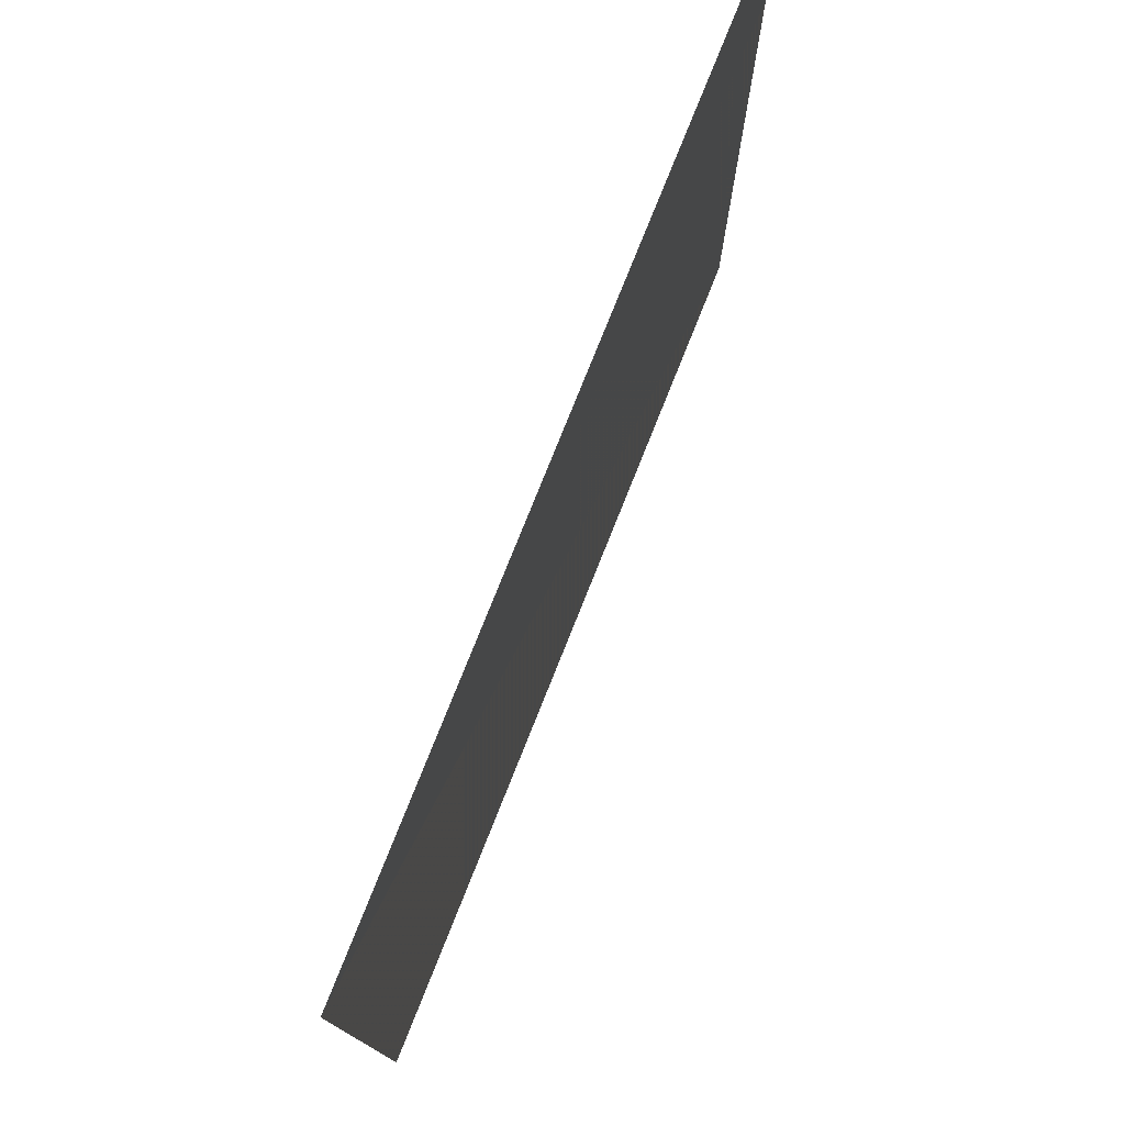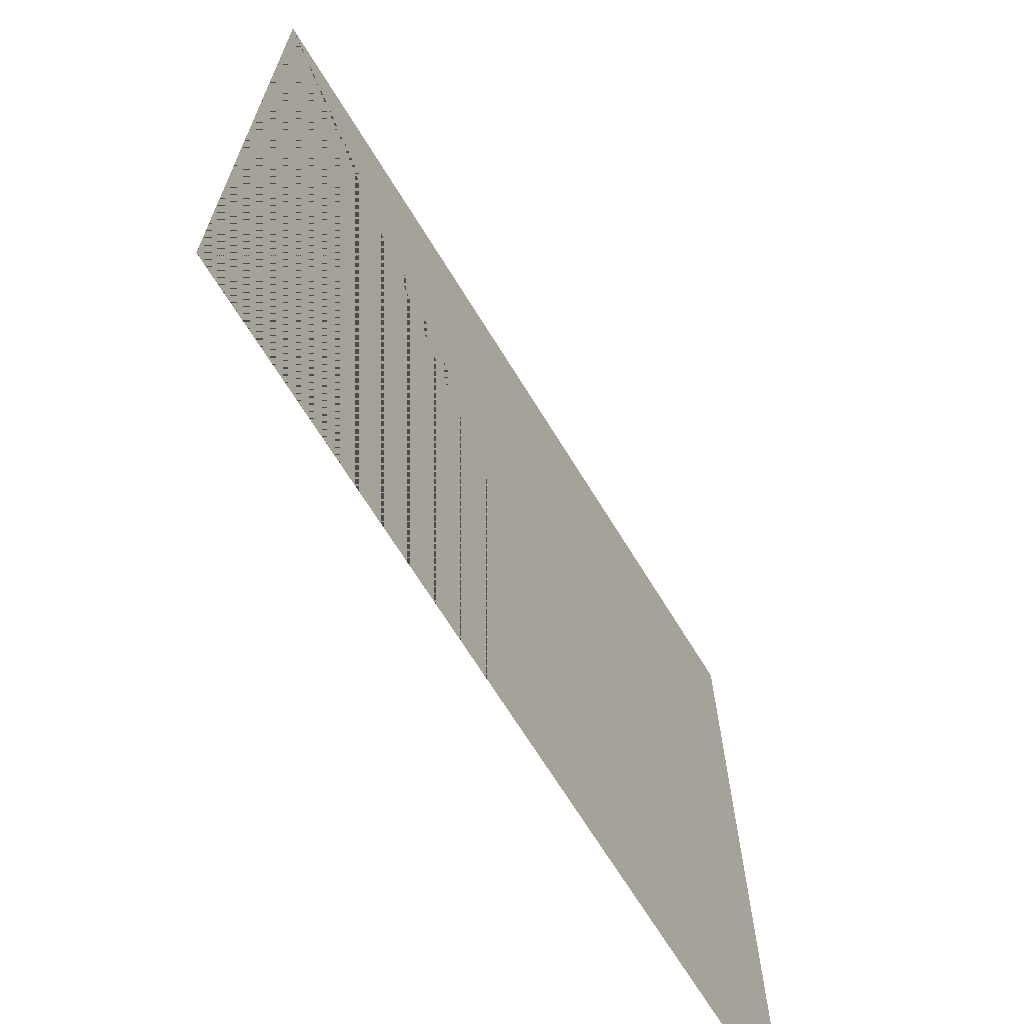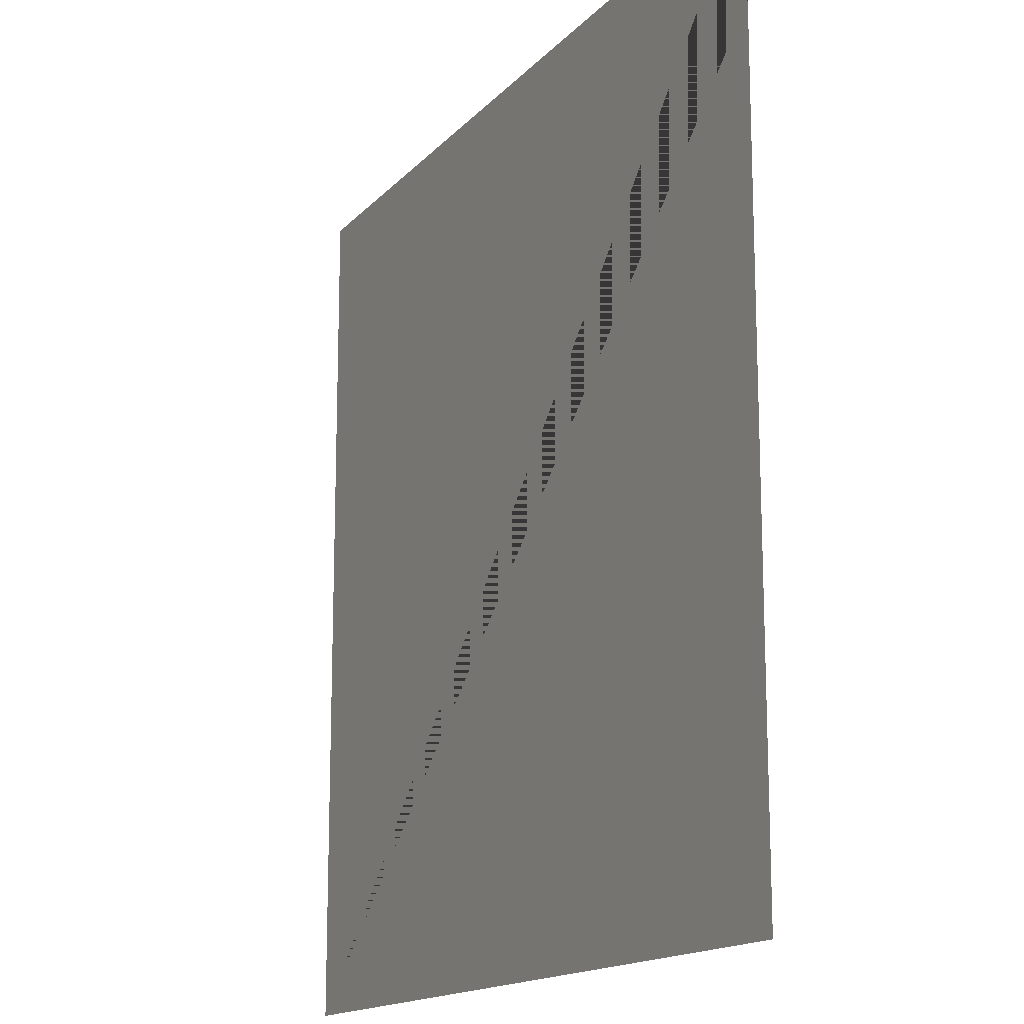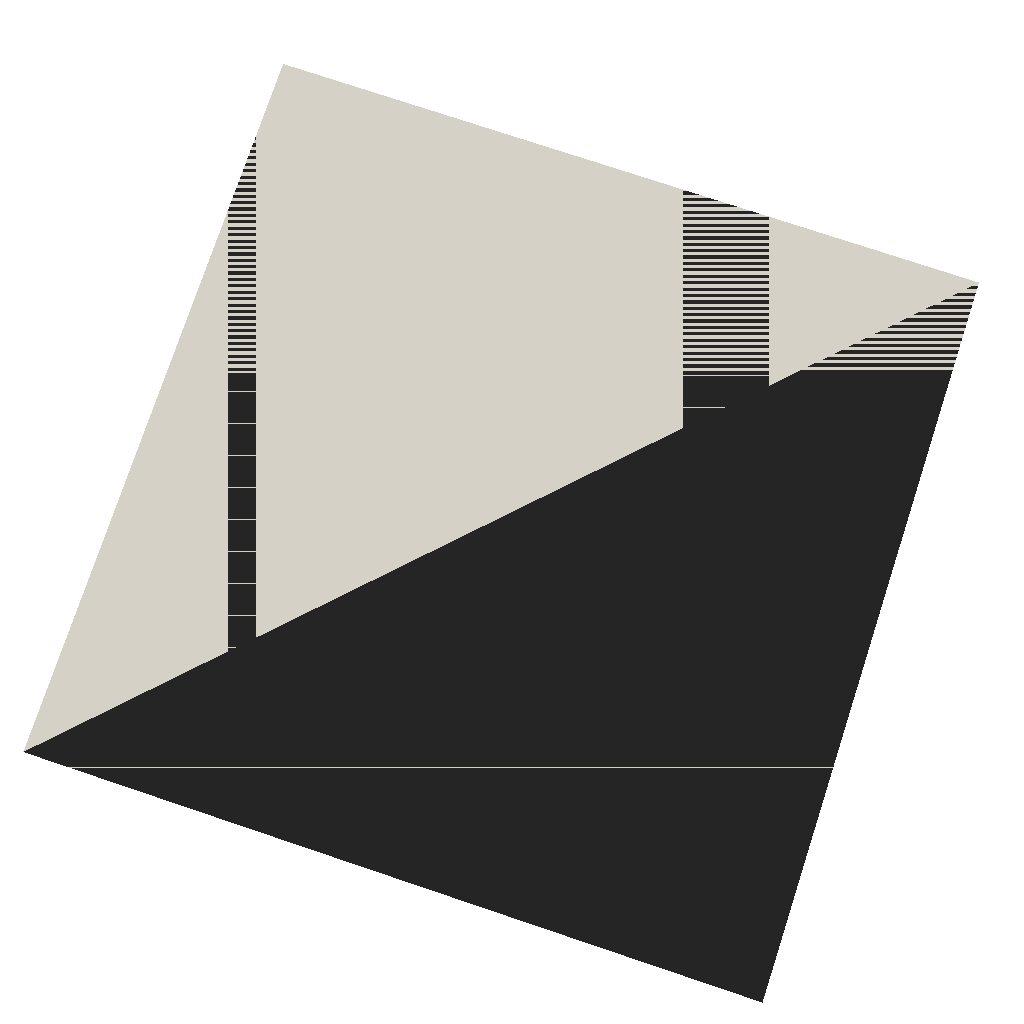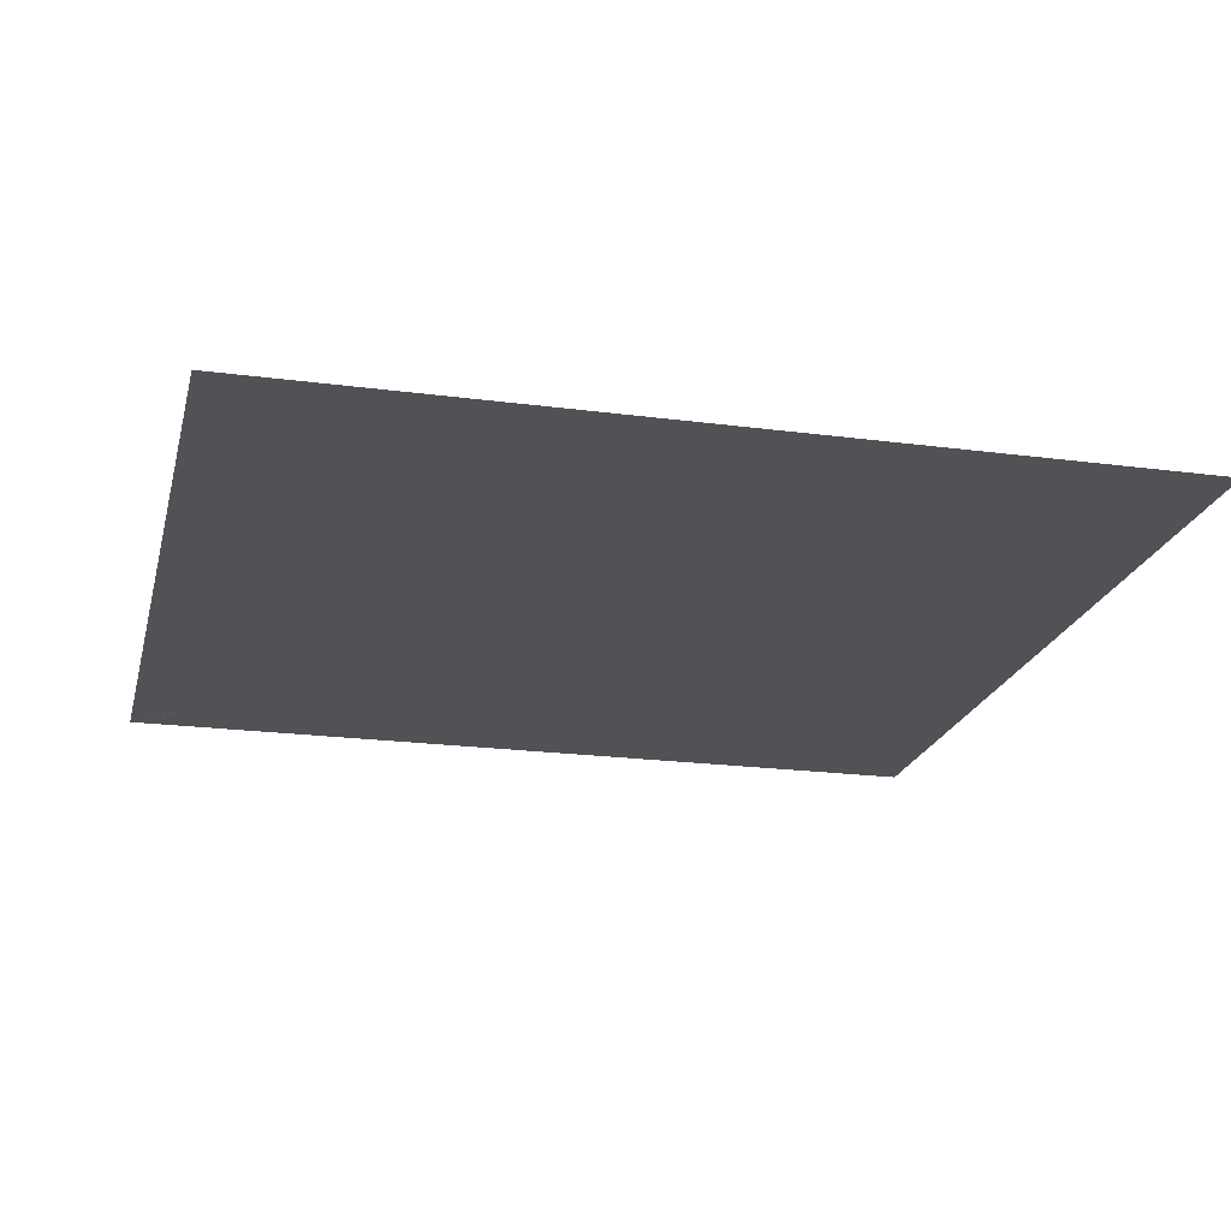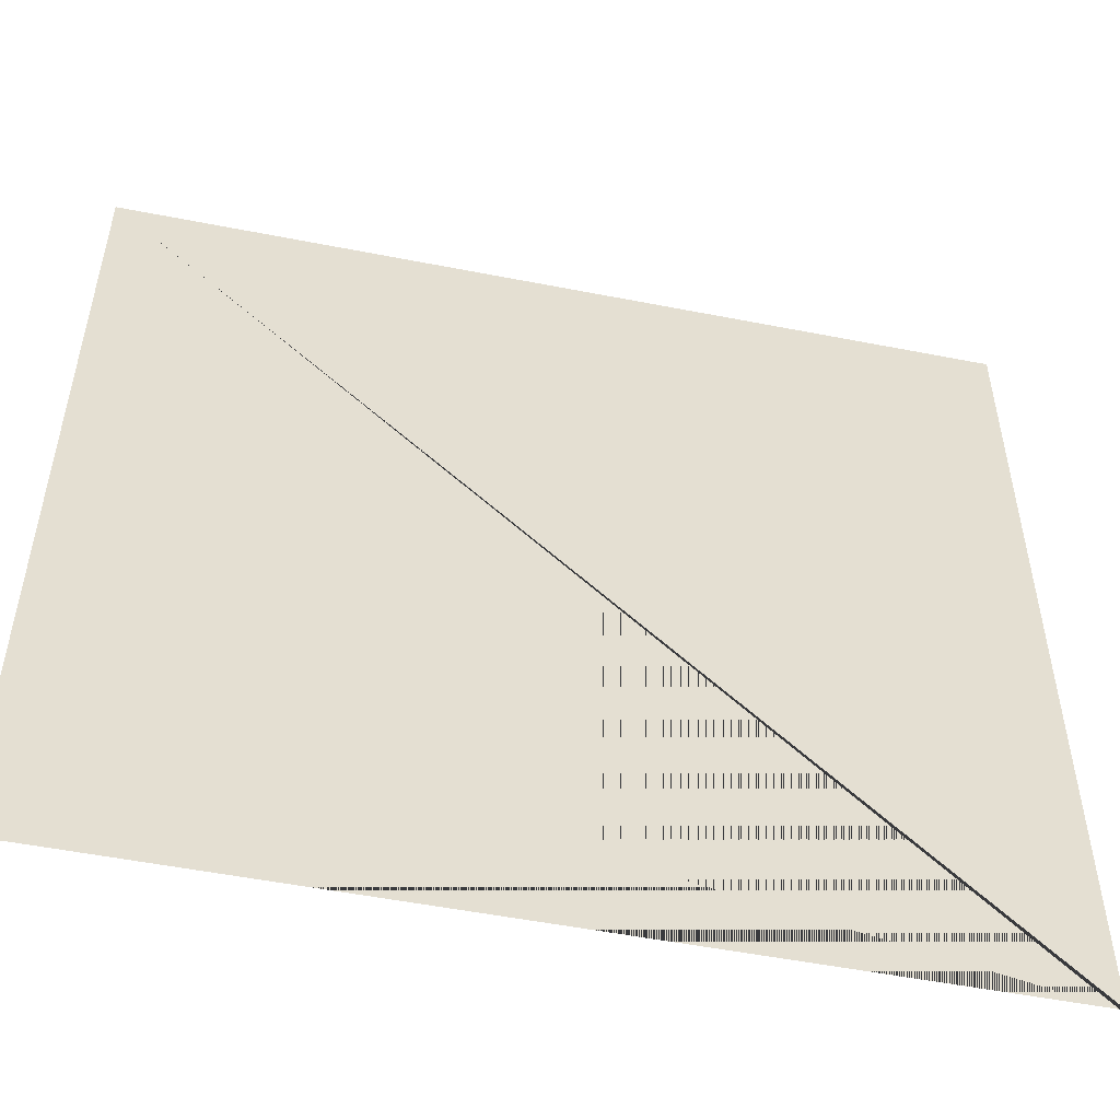
<metadata>
{"format":"obj","ext":"obj","renderer":"f3d","projection":"perspective","resolution":1024,"background":"white","views":[{"elev":77.9,"azim":111.8,"up":"+Y"},{"elev":-68.7,"azim":121.6,"up":"+Y"},{"elev":-15.3,"azim":63.6,"up":"+Y"},{"elev":78.7,"azim":18.4,"up":"+Z"},{"elev":-20.9,"azim":-103.4,"up":"+Z"},{"elev":-52.2,"azim":168.0,"up":"+Y"}]}
</metadata>
<code>
o Plane
v 0 1 -0
v 0 0 0
v -1 0 0
v -1 0 0
v 0 0 0
v 0 1 -0
v -1 1 -0
v -1 1 -0
f 1 2 3
f 4 5 6
f 2 5 4
f 7 8 6
f 1 6 5
f 3 4 8
f 7 1 3
f 8 4 6
f 3 2 4
f 1 7 6
f 2 1 5
f 7 3 8

</code>
